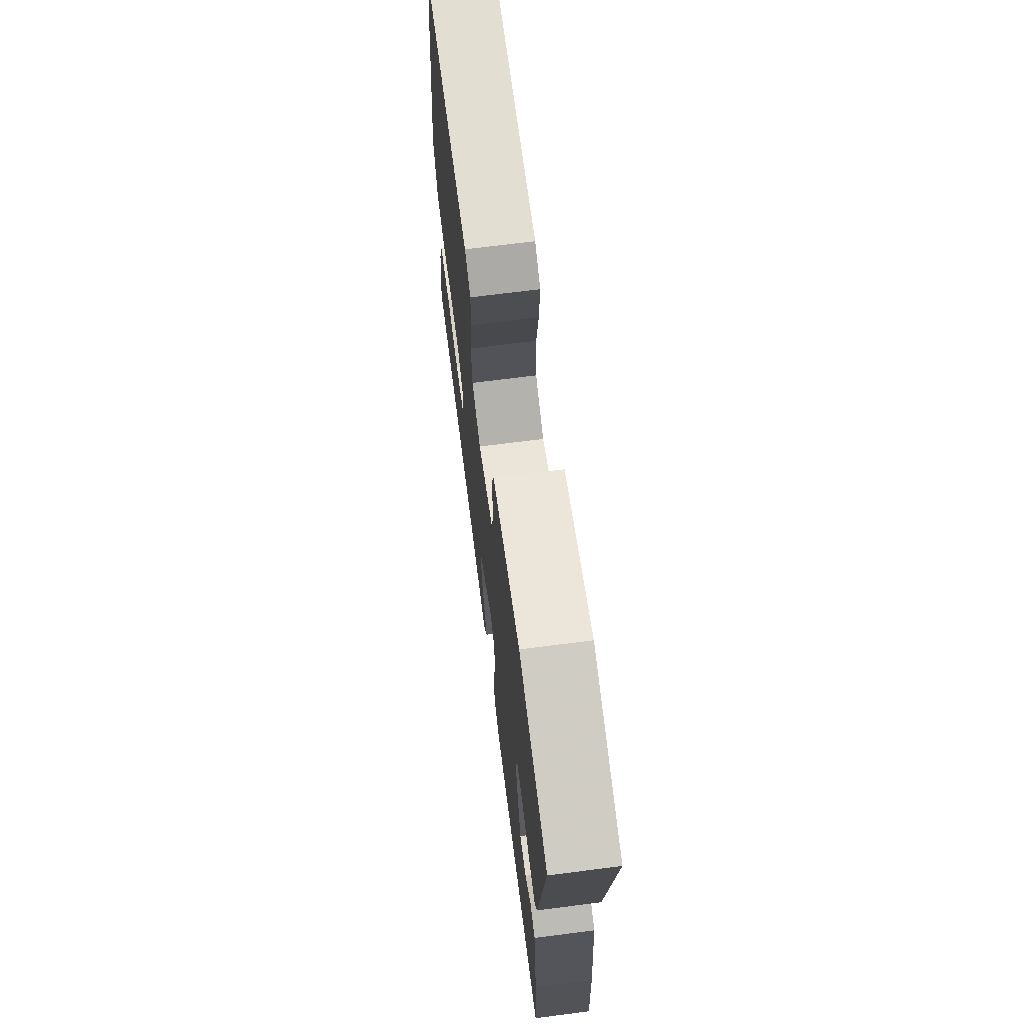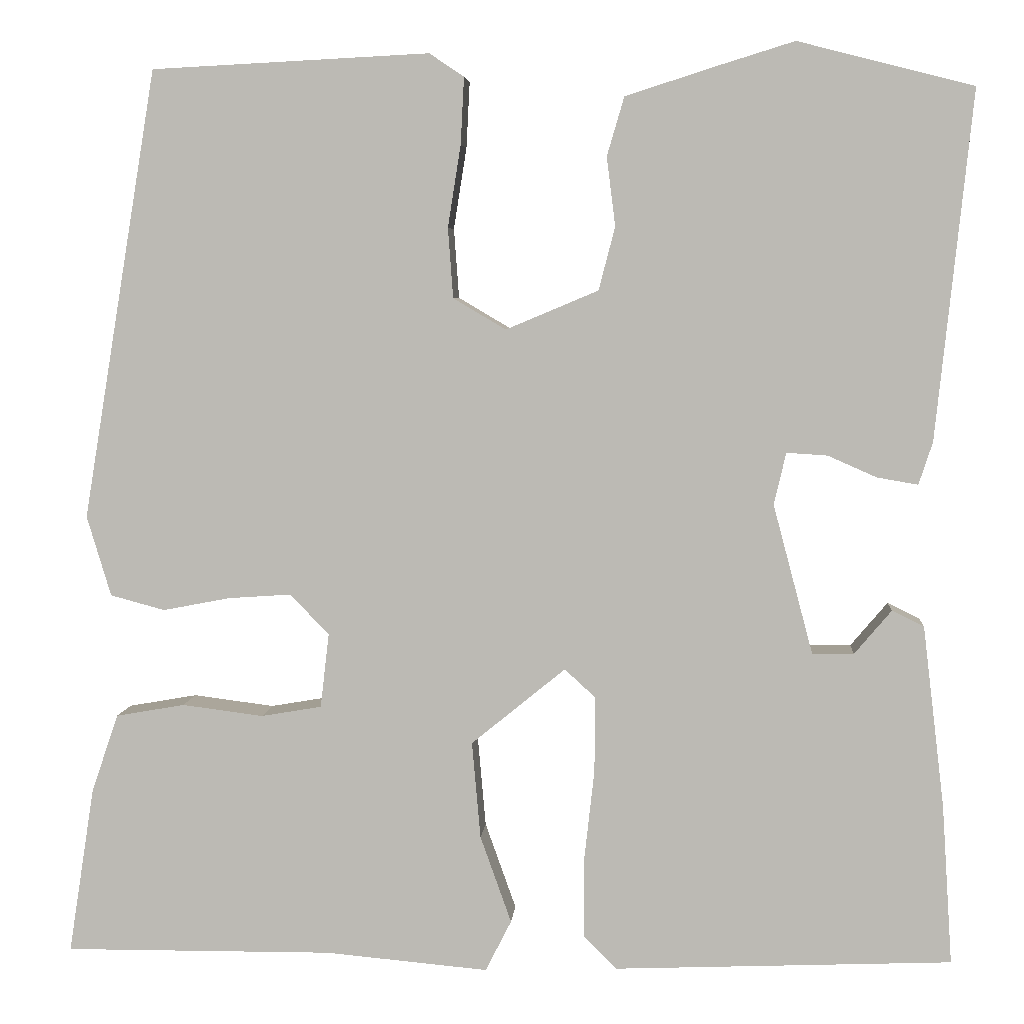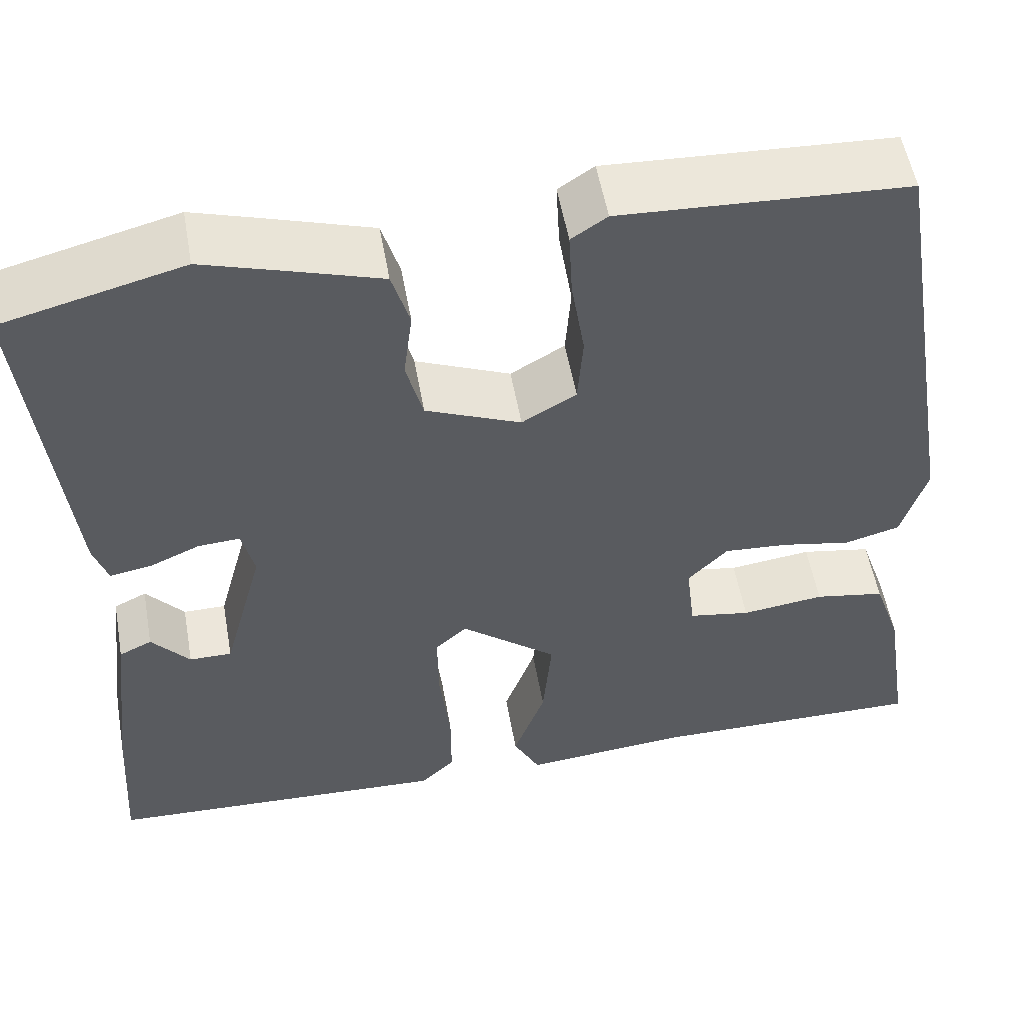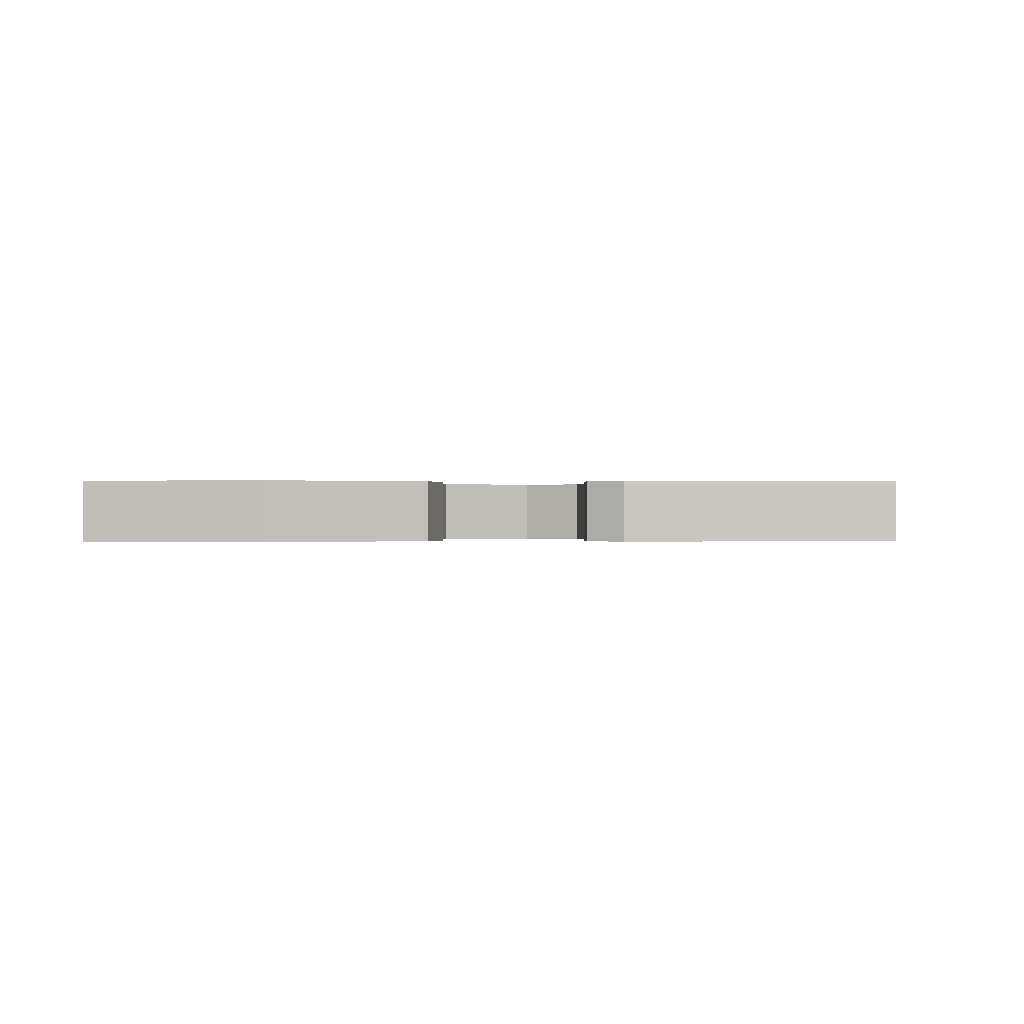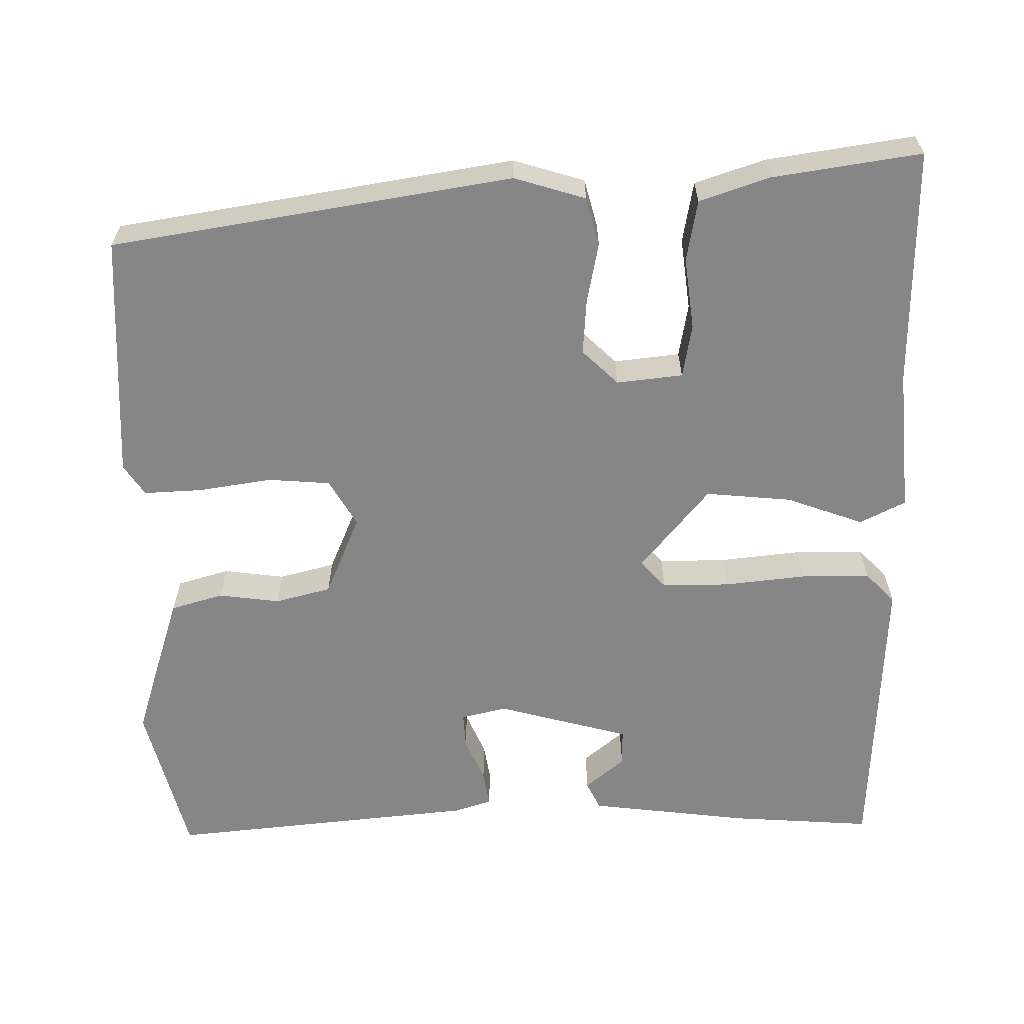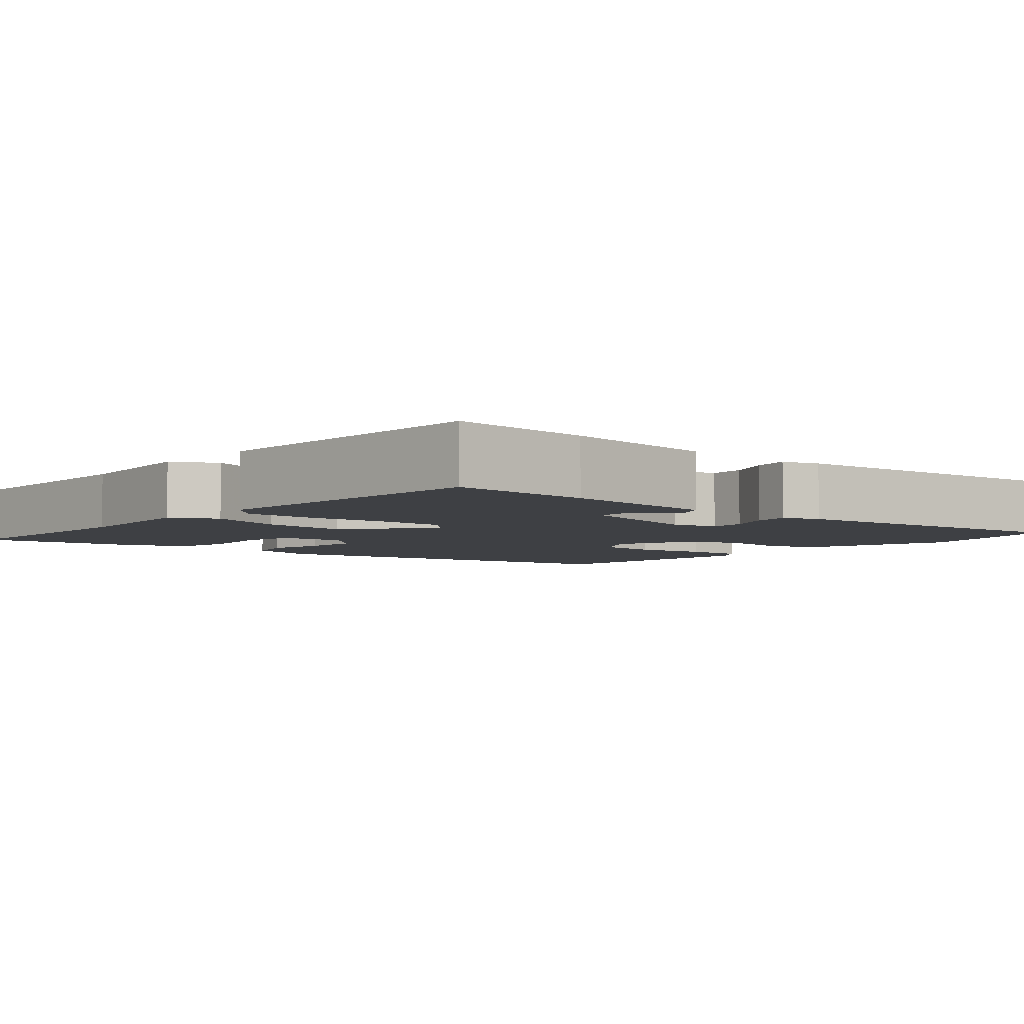
<metadata>
{"format":"obj","ext":"obj","renderer":"f3d","projection":"perspective","resolution":1024,"background":"white","views":[{"elev":70.5,"azim":-97.3,"up":"+Z"},{"elev":5.3,"azim":-175.6,"up":"+Z"},{"elev":54.2,"azim":-10.1,"up":"+Z"},{"elev":-0.1,"azim":-4.0,"up":"+Y"},{"elev":-62.0,"azim":90.5,"up":"+Y"},{"elev":-4.8,"azim":-130.9,"up":"+Y"}]}
</metadata>
<code>
v 0.491 0.07 -0.534
v 0.18 0.07 -0.532
v -0.009 0.07 -0.549
v -0.039 0.07 -0.49
v -0.003 0.07 -0.389
v 0.007 0.07 -0.277
v -0.102 0.07 -0.188
v -0.138 0.07 -0.221
v -0.137 0.07 -0.309
v -0.125 0.07 -0.416
v -0.125 0.07 -0.506
v -0.164 0.07 -0.544
v -0.554 0.07 -0.528
v -0.542 0.07 -0.343
v -0.517 0.07 -0.133
v -0.48 0.07 -0.115
v -0.437 0.07 -0.166
v -0.389 0.07 -0.166
v -0.343 0.07 0.007
v -0.357 0.07 0.067
v -0.404 0.07 0.064
v -0.461 0.07 0.039
v -0.508 0.07 0.031
v -0.524 0.07 0.08
v -0.566 0.07 0.483
v -0.363 0.07 0.535
v -0.279 0.07 0.509
v -0.169 0.07 0.474
v -0.149 0.07 0.406
v -0.159 0.07 0.326
v -0.14 0.07 0.253
v -0.033 0.07 0.208
v 0.028 0.07 0.244
v 0.034 0.07 0.325
v 0.019 0.07 0.42
v 0.015 0.07 0.497
v 0.055 0.07 0.524
v 0.377 0.07 0.508
v 0.463 0.07 -0.013
v 0.435 0.07 -0.106
v 0.372 0.07 -0.123
v 0.294 0.07 -0.108
v 0.221 0.07 -0.103
v 0.176 0.07 -0.15
v 0.186 0.07 -0.236
v 0.256 0.07 -0.248
v 0.35 0.07 -0.236
v 0.43 0.07 -0.25
v 0.461 0.07 -0.341
v 0.491 0 -0.534
v 0.18 0 -0.532
v -0.009 0 -0.549
v -0.039 0 -0.49
v -0.003 0 -0.389
v 0.007 0 -0.277
v -0.102 0 -0.188
v -0.138 0 -0.221
v -0.137 0 -0.309
v -0.125 0 -0.416
v -0.125 0 -0.506
v -0.164 0 -0.544
v -0.554 0 -0.528
v -0.542 0 -0.343
v -0.517 0 -0.133
v -0.48 0 -0.115
v -0.437 0 -0.166
v -0.389 0 -0.166
v -0.343 0 0.007
v -0.357 0 0.067
v -0.404 0 0.064
v -0.461 0 0.039
v -0.508 0 0.031
v -0.524 0 0.08
v -0.566 0 0.483
v -0.363 0 0.535
v -0.279 0 0.509
v -0.169 0 0.474
v -0.149 0 0.406
v -0.159 0 0.326
v -0.14 0 0.253
v -0.033 0 0.208
v 0.028 0 0.244
v 0.034 0 0.325
v 0.019 0 0.42
v 0.015 0 0.497
v 0.055 0 0.524
v 0.377 0 0.508
v 0.463 0 -0.013
v 0.435 0 -0.106
v 0.372 0 -0.123
v 0.294 0 -0.108
v 0.221 0 -0.103
v 0.176 0 -0.15
v 0.186 0 -0.236
v 0.256 0 -0.248
v 0.35 0 -0.236
v 0.43 0 -0.25
v 0.461 0 -0.341
f 46 47 48 49
f 45 46 49 1
f 39 40 41 42
f 39 42 43
f 38 39 43
f 37 38 43 44
f 34 35 36 37
f 33 34 37 44
f 27 28 29 30
f 27 30 31
f 26 27 31
f 25 26 31
f 24 25 31
f 21 22 23 24
f 20 21 24 31
f 19 20 31 32
f 14 15 16 17
f 14 17 18
f 13 14 18
f 12 13 18
f 9 10 11 12
f 8 9 12 18
f 7 8 18 19
f 2 3 4 5
f 45 1 2 5
f 45 5 6
f 44 45 6 7
f 32 33 44
f 7 19 32 44
f 98 97 96 95
f 50 98 95 94
f 91 90 89 88
f 92 91 88
f 92 88 87
f 93 92 87 86
f 86 85 84 83
f 93 86 83 82
f 79 78 77 76
f 80 79 76
f 80 76 75
f 80 75 74
f 80 74 73
f 73 72 71 70
f 80 73 70 69
f 81 80 69 68
f 66 65 64 63
f 67 66 63
f 67 63 62
f 67 62 61
f 61 60 59 58
f 67 61 58 57
f 68 67 57 56
f 54 53 52 51
f 54 51 50 94
f 55 54 94
f 56 55 94 93
f 93 82 81
f 93 81 68 56
f 1 50 51 2
f 2 51 52 3
f 3 52 53 4
f 4 53 54 5
f 5 54 55 6
f 6 55 56 7
f 7 56 57 8
f 8 57 58 9
f 9 58 59 10
f 10 59 60 11
f 11 60 61 12
f 12 61 62 13
f 13 62 63 14
f 14 63 64 15
f 15 64 65 16
f 16 65 66 17
f 17 66 67 18
f 18 67 68 19
f 19 68 69 20
f 20 69 70 21
f 21 70 71 22
f 22 71 72 23
f 23 72 73 24
f 24 73 74 25
f 25 74 75 26
f 26 75 76 27
f 27 76 77 28
f 28 77 78 29
f 29 78 79 30
f 30 79 80 31
f 31 80 81 32
f 32 81 82 33
f 33 82 83 34
f 34 83 84 35
f 35 84 85 36
f 36 85 86 37
f 37 86 87 38
f 38 87 88 39
f 39 88 89 40
f 40 89 90 41
f 41 90 91 42
f 42 91 92 43
f 43 92 93 44
f 44 93 94 45
f 45 94 95 46
f 46 95 96 47
f 47 96 97 48
f 48 97 98 49
f 49 98 50 1

</code>
